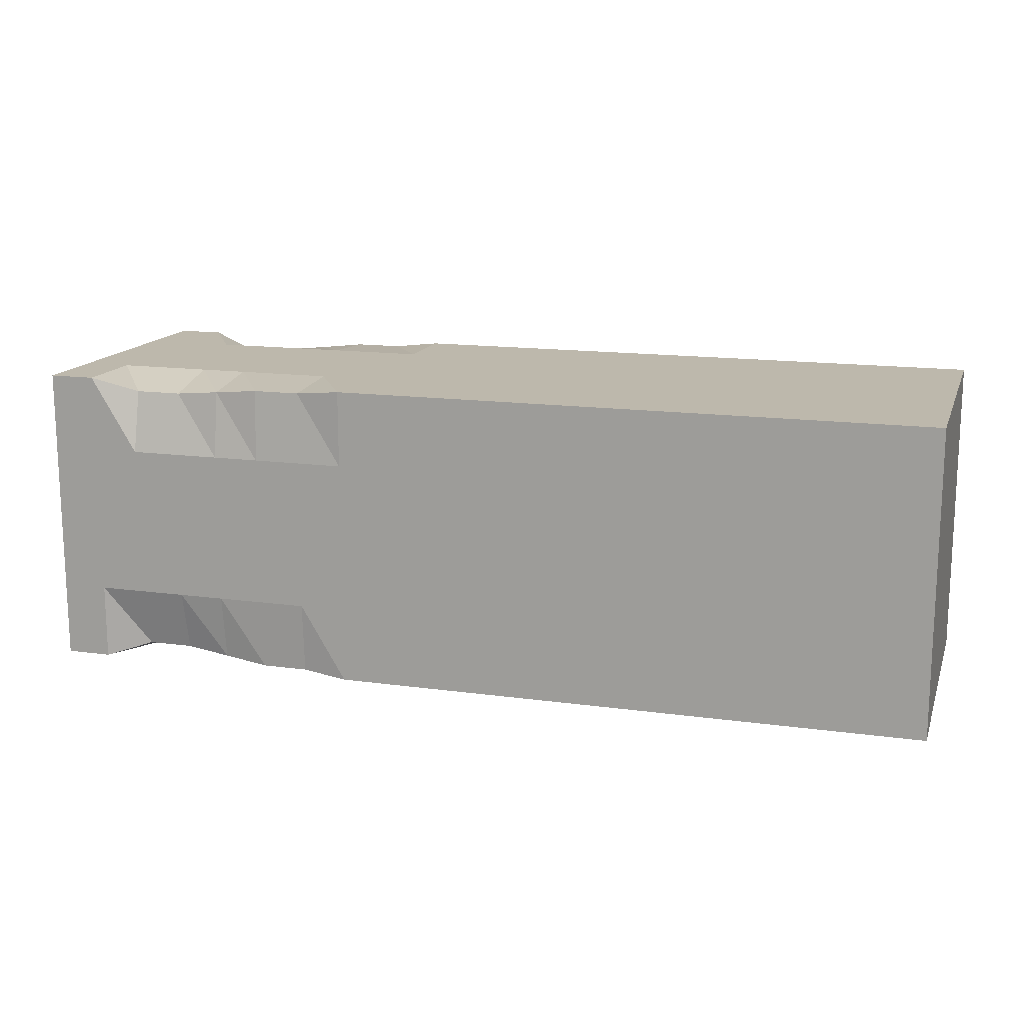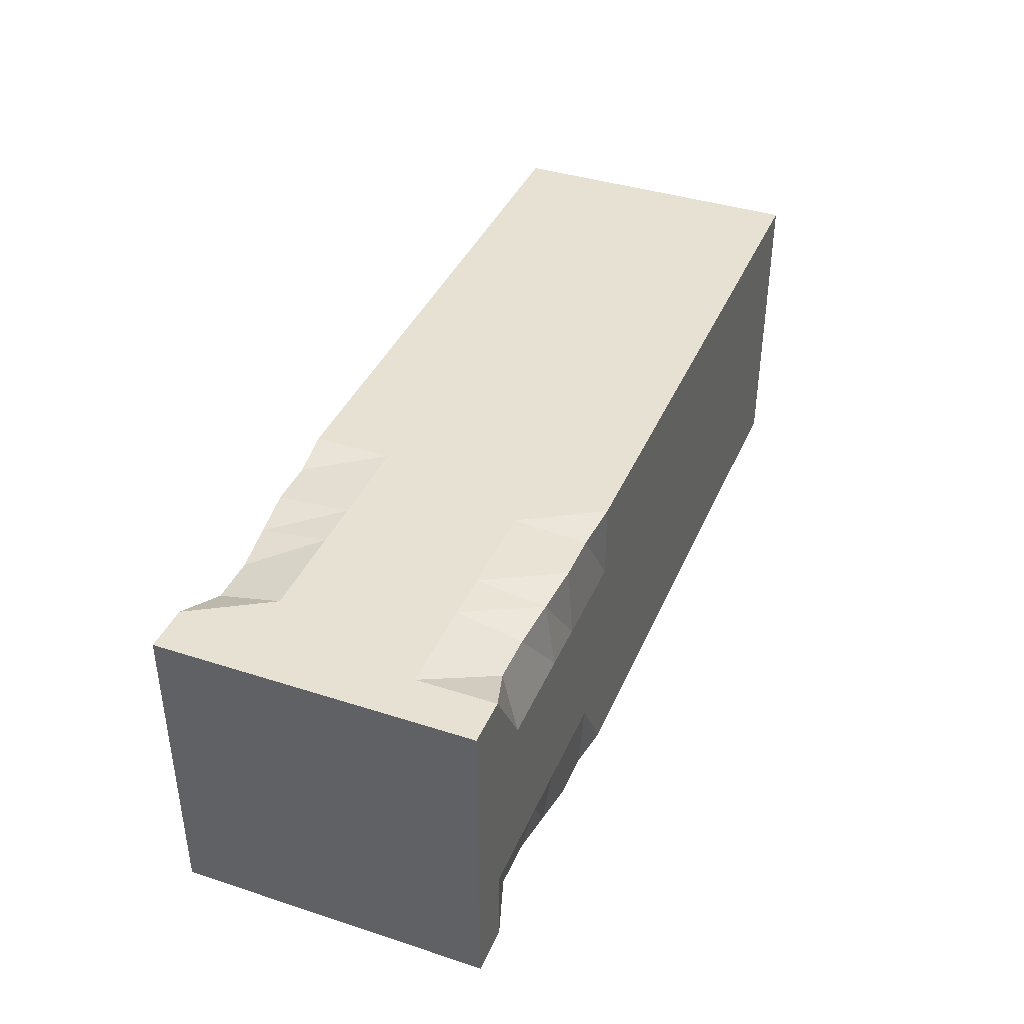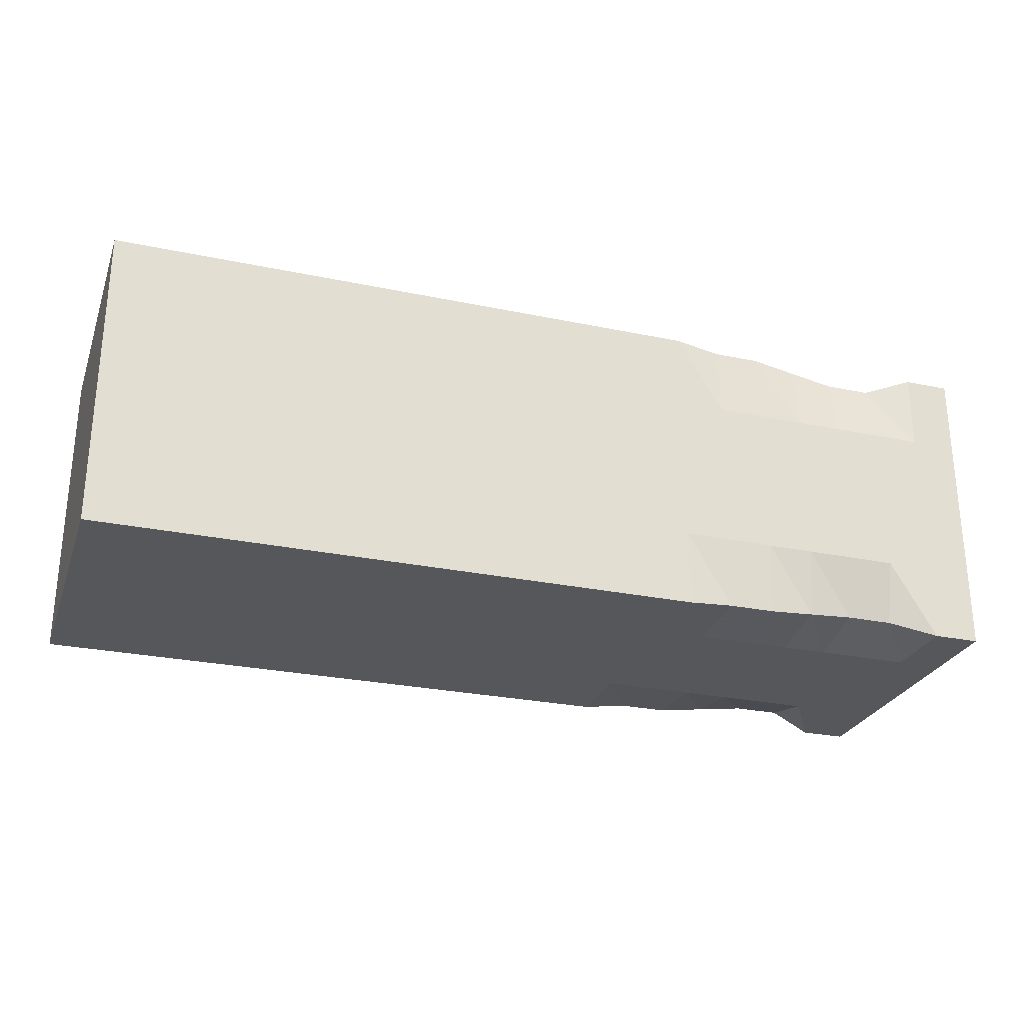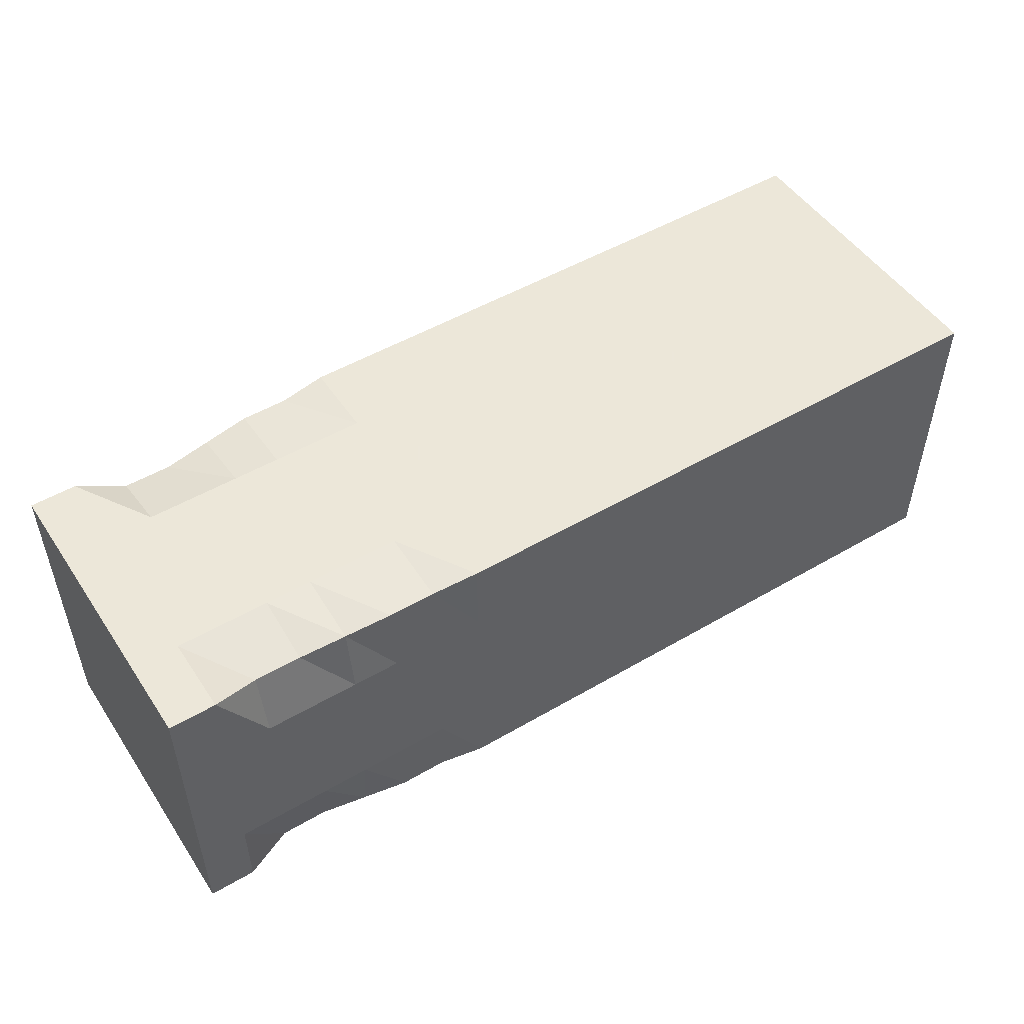
<metadata>
{"format":"obj","ext":"obj","renderer":"f3d","projection":"perspective","resolution":1024,"background":"white","views":[{"elev":14.9,"azim":-163.5,"up":"+Z"},{"elev":39.4,"azim":111.9,"up":"+Y"},{"elev":-26.9,"azim":-18.0,"up":"+Z"},{"elev":50.2,"azim":147.3,"up":"+Z"}]}
</metadata>
<code>
v  1.5 -0.5 0.5
v  1.5 -0.25 0.5
v  1.35 -0.25 0.5
v  1.35 -0.5 0.5
v  1.35 -0.5 0.25
v  1.5 0 0.5
v  1.35 0 0.5
v  1.35 0.25 0.5
v  1.2 0 0.5
v  1.05 0.25 0.5
v  1.05 -0.25 0.5
v  1.2 -0.25 0.5
v  1.2 -0.4531 0.4531
v  1.05 -0.5 0.25
v  1.5 0.25 0.5
v  1.5 0.5 0.5
v  1.35 0.5 0.5
v  1.35 0.5 0.25
v  1.2 0.4531 0.4531
v  1.05 0.5 0.25
v  1.2 0.25 0.5
v  1.05 0 0.5
v  1.05 0.4531 0.4531
v  0.9 0.4688 0.4688
v  0.75 0.5 0.25
v  0.75 0.25 0.5
v  0.9 0.25 0.5
v  0.9 0 0.5
v  0.75 -0.25 0.5
v  1.05 -0.4531 0.4531
v  0.9 -0.25 0.5
v  0.9 -0.4688 0.4688
v  0.75 -0.5 0.25
v  0.75 -0.4844 0.4844
v  0.75 0 0.5
v  0.6 0 0.5
v  0.45 0.25 0.5
v  0.45 -0.25 0.5
v  0.6 -0.25 0.5
v  0.6 -0.4844 0.4844
v  0.45 -0.5 0.25
v  0.75 0.4844 0.4844
v  0.6 0.4844 0.4844
v  0.45 0.5 0.25
v  0.6 0.25 0.5
v  0.45 0 0.5
v  0.45 0.5 0.5
v  0.3 0.5 0.5
v  0.3 0.25 0.5
v  0.15 0.25 0.5
v  0.3 0 0.5
v  0.15 -0.25 0.5
v  0.45 -0.5 0.5
v  0.3 -0.25 0.5
v  0.3 -0.5 0.5
v  0.15 -0.5 0.5
v  0.15 0 0.5
v  0 0 0.5
v  -0.15 0.25 0.5
v  -0.15 -0.25 0.5
v  0 -0.25 0.5
v  0 -0.5 0.5
v  0.15 0.5 0.5
v  0 0.5 0.5
v  0 0.25 0.5
v  -0.15 0 0.5
v  -0.15 0.5 0.5
v  -0.3 0.5 0.5
v  -0.3 0.25 0.5
v  -0.45 0.25 0.5
v  -0.3 0 0.5
v  -0.45 -0.25 0.5
v  -0.15 -0.5 0.5
v  -0.3 -0.25 0.5
v  -0.3 -0.5 0.5
v  -0.45 -0.5 0.5
v  -0.45 0 0.5
v  -0.6 0 0.5
v  -0.75 0.25 0.5
v  -0.75 -0.25 0.5
v  -0.6 -0.25 0.5
v  -0.6 -0.5 0.5
v  -0.45 0.5 0.5
v  -0.6 0.5 0.5
v  -0.6 0.25 0.5
v  -0.75 0 0.5
v  -0.75 0.5 0.5
v  -0.9 0.5 0.5
v  -0.9 0.25 0.5
v  -1.05 0.25 0.5
v  -0.9 0 0.5
v  -1.05 -0.25 0.5
v  -0.75 -0.5 0.5
v  -0.9 -0.25 0.5
v  -0.9 -0.5 0.5
v  -1.05 -0.5 0.5
v  -1.05 0 0.5
v  -1.2 0 0.5
v  -1.35 0.25 0.5
v  -1.35 -0.25 0.5
v  -1.2 -0.25 0.5
v  -1.2 -0.5 0.5
v  -1.05 0.5 0.5
v  -1.2 0.5 0.5
v  -1.2 0.25 0.5
v  -1.35 0 0.5
v  -1.35 0.5 0.5
v  -1.5 0.5 0.5
v  -1.5 0.25 0.5
v  -1.5 0 0.5
v  -1.35 -0.5 0.5
v  -1.5 -0.25 0.5
v  -1.5 -0.5 0.5
v  -1.5 -0.25 0.25
v  -1.5 -0.5 0.25
v  -1.5 0 0.25
v  -1.5 0.25 0.25
v  -1.5 0 0
v  -1.5 0.25 -0.25
v  -1.5 -0.25 -0.25
v  -1.5 -0.25 0
v  -1.5 -0.5 0
v  -1.5 0.5 0.25
v  -1.5 0.5 0
v  -1.5 0.25 0
v  -1.5 0 -0.25
v  -1.5 0.5 -0.25
v  -1.5 0.5 -0.5
v  -1.5 0.25 -0.5
v  -1.5 0 -0.5
v  -1.5 -0.5 -0.25
v  -1.5 -0.25 -0.5
v  -1.5 -0.5 -0.5
v  -1.35 -0.25 -0.5
v  -1.35 -0.5 -0.5
v  -1.35 0 -0.5
v  -1.35 0.25 -0.5
v  -1.2 0 -0.5
v  -1.05 0.25 -0.5
v  -1.05 -0.25 -0.5
v  -1.2 -0.25 -0.5
v  -1.2 -0.5 -0.5
v  -1.35 0.5 -0.5
v  -1.2 0.5 -0.5
v  -1.2 0.25 -0.5
v  -1.05 0 -0.5
v  -1.05 0.5 -0.5
v  -0.9 0.5 -0.5
v  -0.9 0.25 -0.5
v  -0.75 0.25 -0.5
v  -0.9 0 -0.5
v  -0.75 -0.25 -0.5
v  -1.05 -0.5 -0.5
v  -0.9 -0.25 -0.5
v  -0.9 -0.5 -0.5
v  -0.75 -0.5 -0.5
v  -0.75 0 -0.5
v  -0.6 0 -0.5
v  -0.45 0.25 -0.5
v  -0.45 -0.25 -0.5
v  -0.6 -0.25 -0.5
v  -0.6 -0.5 -0.5
v  -0.75 0.5 -0.5
v  -0.6 0.5 -0.5
v  -0.6 0.25 -0.5
v  -0.45 0 -0.5
v  -0.45 0.5 -0.5
v  -0.3 0.5 -0.5
v  -0.3 0.25 -0.5
v  -0.15 0.25 -0.5
v  -0.3 0 -0.5
v  -0.15 -0.25 -0.5
v  -0.45 -0.5 -0.5
v  -0.3 -0.25 -0.5
v  -0.3 -0.5 -0.5
v  -0.15 -0.5 -0.5
v  -0.15 0 -0.5
v  0 0 -0.5
v  0.15 0.25 -0.5
v  0.15 -0.25 -0.5
v  0 -0.25 -0.5
v  0 -0.5 -0.5
v  -0.15 0.5 -0.5
v  0 0.5 -0.5
v  0 0.25 -0.5
v  0.15 0 -0.5
v  0.15 0.5 -0.5
v  0.3 0.5 -0.5
v  0.3 0.25 -0.5
v  0.45 0.25 -0.5
v  0.3 0 -0.5
v  0.45 -0.25 -0.5
v  0.15 -0.5 -0.5
v  0.3 -0.25 -0.5
v  0.3 -0.5 -0.5
v  0.45 -0.5 -0.5
v  0.45 0 -0.5
v  0.6 0 -0.5
v  0.75 0.25 -0.5
v  0.75 -0.25 -0.5
v  0.6 -0.25 -0.5
v  0.6 -0.4844 -0.4844
v  0.75 -0.5 -0.25
v  0.45 -0.5 -0.25
v  0.45 0.5 -0.5
v  0.6 0.4844 -0.4844
v  0.45 0.5 -0.25
v  0.75 0.5 -0.25
v  0.6 0.25 -0.5
v  0.75 0 -0.5
v  0.75 0.4844 -0.4844
v  0.9 0.4688 -0.4688
v  1.05 0.5 -0.25
v  1.05 0.25 -0.5
v  0.9 0.25 -0.5
v  0.9 0 -0.5
v  1.05 -0.25 -0.5
v  0.75 -0.4844 -0.4844
v  0.9 -0.25 -0.5
v  0.9 -0.4688 -0.4688
v  1.05 -0.5 -0.25
v  1.05 -0.4531 -0.4531
v  1.05 0 -0.5
v  1.2 0 -0.5
v  1.35 0.25 -0.5
v  1.35 -0.25 -0.5
v  1.2 -0.25 -0.5
v  1.2 -0.4531 -0.4531
v  1.35 -0.5 -0.25
v  1.05 0.4531 -0.4531
v  1.2 0.4531 -0.4531
v  1.35 0.5 -0.25
v  1.2 0.25 -0.5
v  1.35 0 -0.5
v  1.35 0.5 -0.5
v  1.5 0.5 -0.5
v  1.5 0.25 -0.5
v  1.5 0 -0.5
v  1.35 -0.5 -0.5
v  1.5 -0.25 -0.5
v  1.5 -0.5 -0.5
v  1.5 -0.25 -0.25
v  1.5 -0.5 -0.25
v  1.5 0 -0.25
v  1.5 0.25 -0.25
v  1.5 0 0
v  1.5 0.25 0.25
v  1.5 -0.25 0.25
v  1.5 -0.25 0
v  1.5 -0.5 0
v  1.5 0.5 -0.25
v  1.5 0.5 0
v  1.5 0.25 0
v  1.5 0 0.25
v  1.5 0.5 0.25
v  1.5 -0.5 0.25
v  1.35 0.5 0
v  1.2 0.5 0
v  1.2 0.5 0.25
v  1.2 0.5 -0.25
v  1.05 0.5 0
v  0.9 0.5 -0.25
v  0.9 0.5 0
v  0.9 0.5 0.25
v  0.75 0.5 0
v  0.6 0.5 0
v  0.6 0.5 0.25
v  0.6 0.5 -0.25
v  0.45 0.5 0
v  0.3 0.5 -0.25
v  0.15 0.5 -0.25
v  0.3 0.5 0
v  0.15 0.5 0.25
v  0.3 0.5 0.25
v  0.15 0.5 0
v  0 0.5 0
v  -0.15 0.5 -0.25
v  -0.15 0.5 0.25
v  0 0.5 0.25
v  0 0.5 -0.25
v  -0.15 0.5 0
v  -0.3 0.5 -0.25
v  -0.45 0.5 -0.25
v  -0.3 0.5 0
v  -0.45 0.5 0.25
v  -0.3 0.5 0.25
v  -0.45 0.5 0
v  -0.6 0.5 0
v  -0.75 0.5 -0.25
v  -0.75 0.5 0.25
v  -0.6 0.5 0.25
v  -0.6 0.5 -0.25
v  -0.75 0.5 0
v  -0.9 0.5 -0.25
v  -1.05 0.5 -0.25
v  -0.9 0.5 0
v  -1.05 0.5 0.25
v  -0.9 0.5 0.25
v  -1.05 0.5 0
v  -1.2 0.5 0
v  -1.35 0.5 -0.25
v  -1.35 0.5 0.25
v  -1.2 0.5 0.25
v  -1.2 0.5 -0.25
v  -1.35 0.5 0
v  1.35 -0.5 0
v  1.2 -0.5 0
v  1.2 -0.5 -0.25
v  1.2 -0.5 0.25
v  1.05 -0.5 0
v  0.9 -0.5 0.25
v  0.9 -0.5 0
v  0.9 -0.5 -0.25
v  0.75 -0.5 0
v  0.6 -0.5 0
v  0.6 -0.5 -0.25
v  0.6 -0.5 0.25
v  0.45 -0.5 0
v  0.3 -0.5 0.25
v  0.15 -0.5 0.25
v  0.3 -0.5 0
v  0.15 -0.5 -0.25
v  0.3 -0.5 -0.25
v  0.15 -0.5 0
v  0 -0.5 0
v  -0.15 -0.5 0.25
v  -0.15 -0.5 -0.25
v  0 -0.5 -0.25
v  0 -0.5 0.25
v  -0.15 -0.5 0
v  -0.3 -0.5 0.25
v  -0.45 -0.5 0.25
v  -0.3 -0.5 0
v  -0.45 -0.5 -0.25
v  -0.3 -0.5 -0.25
v  -0.45 -0.5 0
v  -0.6 -0.5 0
v  -0.75 -0.5 0.25
v  -0.75 -0.5 -0.25
v  -0.6 -0.5 -0.25
v  -0.6 -0.5 0.25
v  -0.75 -0.5 0
v  -0.9 -0.5 0.25
v  -1.05 -0.5 0.25
v  -0.9 -0.5 0
v  -1.05 -0.5 -0.25
v  -0.9 -0.5 -0.25
v  -1.05 -0.5 0
v  -1.2 -0.5 0
v  -1.35 -0.5 0.25
v  -1.35 -0.5 -0.25
v  -1.2 -0.5 -0.25
v  -1.2 -0.5 0.25
v  -1.35 -0.5 0
f 1 2 3 4
f 2 6 7 3
f 3 7 9 12
f 4 3 12 13
f 6 15 8 7
f 15 16 17 8
f 8 17 19 21
f 7 8 21 9
f 9 21 10 22
f 21 19 23 10
f 10 23 24 27
f 22 10 27 28
f 13 12 11 30
f 12 9 22 11
f 11 22 28 31
f 30 11 31 32
f 32 31 29 34
f 31 28 35 29
f 29 35 36 39
f 34 29 39 40
f 28 27 26 35
f 27 24 42 26
f 26 42 43 45
f 35 26 45 36
f 36 45 37 46
f 45 43 47 37
f 37 47 48 49
f 46 37 49 51
f 40 39 38 53
f 39 36 46 38
f 38 46 51 54
f 53 38 54 55
f 55 54 52 56
f 54 51 57 52
f 52 57 58 61
f 56 52 61 62
f 51 49 50 57
f 49 48 63 50
f 50 63 64 65
f 57 50 65 58
f 58 65 59 66
f 65 64 67 59
f 59 67 68 69
f 66 59 69 71
f 62 61 60 73
f 61 58 66 60
f 60 66 71 74
f 73 60 74 75
f 75 74 72 76
f 74 71 77 72
f 72 77 78 81
f 76 72 81 82
f 71 69 70 77
f 69 68 83 70
f 70 83 84 85
f 77 70 85 78
f 78 85 79 86
f 85 84 87 79
f 79 87 88 89
f 86 79 89 91
f 82 81 80 93
f 81 78 86 80
f 80 86 91 94
f 93 80 94 95
f 95 94 92 96
f 94 91 97 92
f 92 97 98 101
f 96 92 101 102
f 91 89 90 97
f 89 88 103 90
f 90 103 104 105
f 97 90 105 98
f 98 105 99 106
f 105 104 107 99
f 99 107 108 109
f 106 99 109 110
f 102 101 100 111
f 101 98 106 100
f 100 106 110 112
f 111 100 112 113
f 113 112 114 115
f 112 110 116 114
f 114 116 118 121
f 115 114 121 122
f 110 109 117 116
f 109 108 123 117
f 117 123 124 125
f 116 117 125 118
f 118 125 119 126
f 125 124 127 119
f 119 127 128 129
f 126 119 129 130
f 122 121 120 131
f 121 118 126 120
f 120 126 130 132
f 131 120 132 133
f 133 132 134 135
f 132 130 136 134
f 134 136 138 141
f 135 134 141 142
f 130 129 137 136
f 129 128 143 137
f 137 143 144 145
f 136 137 145 138
f 138 145 139 146
f 145 144 147 139
f 139 147 148 149
f 146 139 149 151
f 142 141 140 153
f 141 138 146 140
f 140 146 151 154
f 153 140 154 155
f 155 154 152 156
f 154 151 157 152
f 152 157 158 161
f 156 152 161 162
f 151 149 150 157
f 149 148 163 150
f 150 163 164 165
f 157 150 165 158
f 158 165 159 166
f 165 164 167 159
f 159 167 168 169
f 166 159 169 171
f 162 161 160 173
f 161 158 166 160
f 160 166 171 174
f 173 160 174 175
f 175 174 172 176
f 174 171 177 172
f 172 177 178 181
f 176 172 181 182
f 171 169 170 177
f 169 168 183 170
f 170 183 184 185
f 177 170 185 178
f 178 185 179 186
f 185 184 187 179
f 179 187 188 189
f 186 179 189 191
f 182 181 180 193
f 181 178 186 180
f 180 186 191 194
f 193 180 194 195
f 195 194 192 196
f 194 191 197 192
f 192 197 198 201
f 196 192 201 202
f 191 189 190 197
f 189 188 205 190
f 190 205 206 209
f 197 190 209 198
f 198 209 199 210
f 209 206 211 199
f 199 211 212 215
f 210 199 215 216
f 202 201 200 218
f 201 198 210 200
f 200 210 216 219
f 218 200 219 220
f 220 219 217 222
f 219 216 223 217
f 217 223 224 227
f 222 217 227 228
f 216 215 214 223
f 215 212 230 214
f 214 230 231 233
f 223 214 233 224
f 224 233 225 234
f 233 231 235 225
f 225 235 236 237
f 234 225 237 238
f 228 227 226 239
f 227 224 234 226
f 226 234 238 240
f 239 226 240 241
f 241 240 242 243
f 240 238 244 242
f 242 244 246 249
f 243 242 249 250
f 238 237 245 244
f 237 236 251 245
f 245 251 252 253
f 244 245 253 246
f 246 253 247 254
f 253 252 255 247
f 247 255 16 15
f 254 247 15 6
f 250 249 248 256
f 249 246 254 248
f 248 254 6 2
f 256 248 2 1
f 16 255 18 17
f 255 252 257 18
f 18 257 258 259
f 17 18 259 19
f 252 251 232 257
f 251 236 235 232
f 232 235 231 260
f 257 232 260 258
f 258 260 213 261
f 260 231 230 213
f 213 230 212 262
f 261 213 262 263
f 19 259 20 23
f 259 258 261 20
f 20 261 263 264
f 23 20 264 24
f 24 264 25 42
f 264 263 265 25
f 25 265 266 267
f 42 25 267 43
f 263 262 208 265
f 262 212 211 208
f 208 211 206 268
f 265 208 268 266
f 266 268 207 269
f 268 206 205 207
f 207 205 188 270
f 269 207 270 272
f 43 267 44 47
f 267 266 269 44
f 44 269 272 274
f 47 44 274 48
f 48 274 273 63
f 274 272 275 273
f 273 275 276 279
f 63 273 279 64
f 272 270 271 275
f 270 188 187 271
f 271 187 184 280
f 275 271 280 276
f 276 280 277 281
f 280 184 183 277
f 277 183 168 282
f 281 277 282 284
f 64 279 278 67
f 279 276 281 278
f 278 281 284 286
f 67 278 286 68
f 68 286 285 83
f 286 284 287 285
f 285 287 288 291
f 83 285 291 84
f 284 282 283 287
f 282 168 167 283
f 283 167 164 292
f 287 283 292 288
f 288 292 289 293
f 292 164 163 289
f 289 163 148 294
f 293 289 294 296
f 84 291 290 87
f 291 288 293 290
f 290 293 296 298
f 87 290 298 88
f 88 298 297 103
f 298 296 299 297
f 297 299 300 303
f 103 297 303 104
f 296 294 295 299
f 294 148 147 295
f 295 147 144 304
f 299 295 304 300
f 300 304 301 305
f 304 144 143 301
f 301 143 128 127
f 305 301 127 124
f 104 303 302 107
f 303 300 305 302
f 302 305 124 123
f 107 302 123 108
f 241 243 229 239
f 243 250 306 229
f 229 306 307 308
f 239 229 308 228
f 250 256 5 306
f 256 1 4 5
f 5 4 13 309
f 306 5 309 307
f 307 309 14 310
f 309 13 30 14
f 14 30 32 311
f 310 14 311 312
f 228 308 221 222
f 308 307 310 221
f 221 310 312 313
f 222 221 313 220
f 220 313 203 218
f 313 312 314 203
f 203 314 315 316
f 218 203 316 202
f 312 311 33 314
f 311 32 34 33
f 33 34 40 317
f 314 33 317 315
f 315 317 41 318
f 317 40 53 41
f 41 53 55 319
f 318 41 319 321
f 202 316 204 196
f 316 315 318 204
f 204 318 321 323
f 196 204 323 195
f 195 323 322 193
f 323 321 324 322
f 322 324 325 328
f 193 322 328 182
f 321 319 320 324
f 319 55 56 320
f 320 56 62 329
f 324 320 329 325
f 325 329 326 330
f 329 62 73 326
f 326 73 75 331
f 330 326 331 333
f 182 328 327 176
f 328 325 330 327
f 327 330 333 335
f 176 327 335 175
f 175 335 334 173
f 335 333 336 334
f 334 336 337 340
f 173 334 340 162
f 333 331 332 336
f 331 75 76 332
f 332 76 82 341
f 336 332 341 337
f 337 341 338 342
f 341 82 93 338
f 338 93 95 343
f 342 338 343 345
f 162 340 339 156
f 340 337 342 339
f 339 342 345 347
f 156 339 347 155
f 155 347 346 153
f 347 345 348 346
f 346 348 349 352
f 153 346 352 142
f 345 343 344 348
f 343 95 96 344
f 344 96 102 353
f 348 344 353 349
f 349 353 350 354
f 353 102 111 350
f 350 111 113 115
f 354 350 115 122
f 142 352 351 135
f 352 349 354 351
f 351 354 122 131
f 135 351 131 133

</code>
